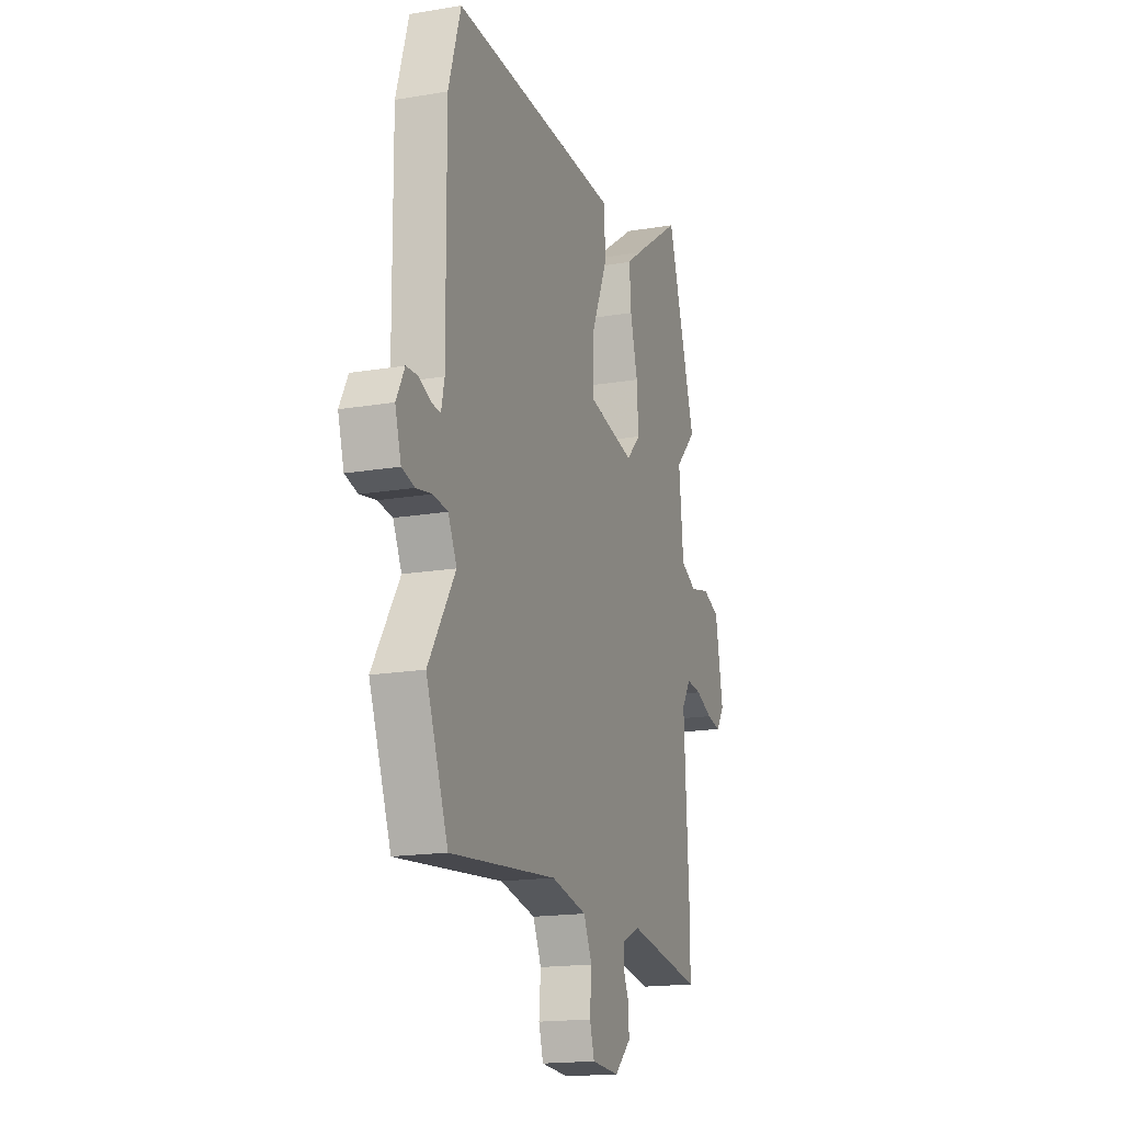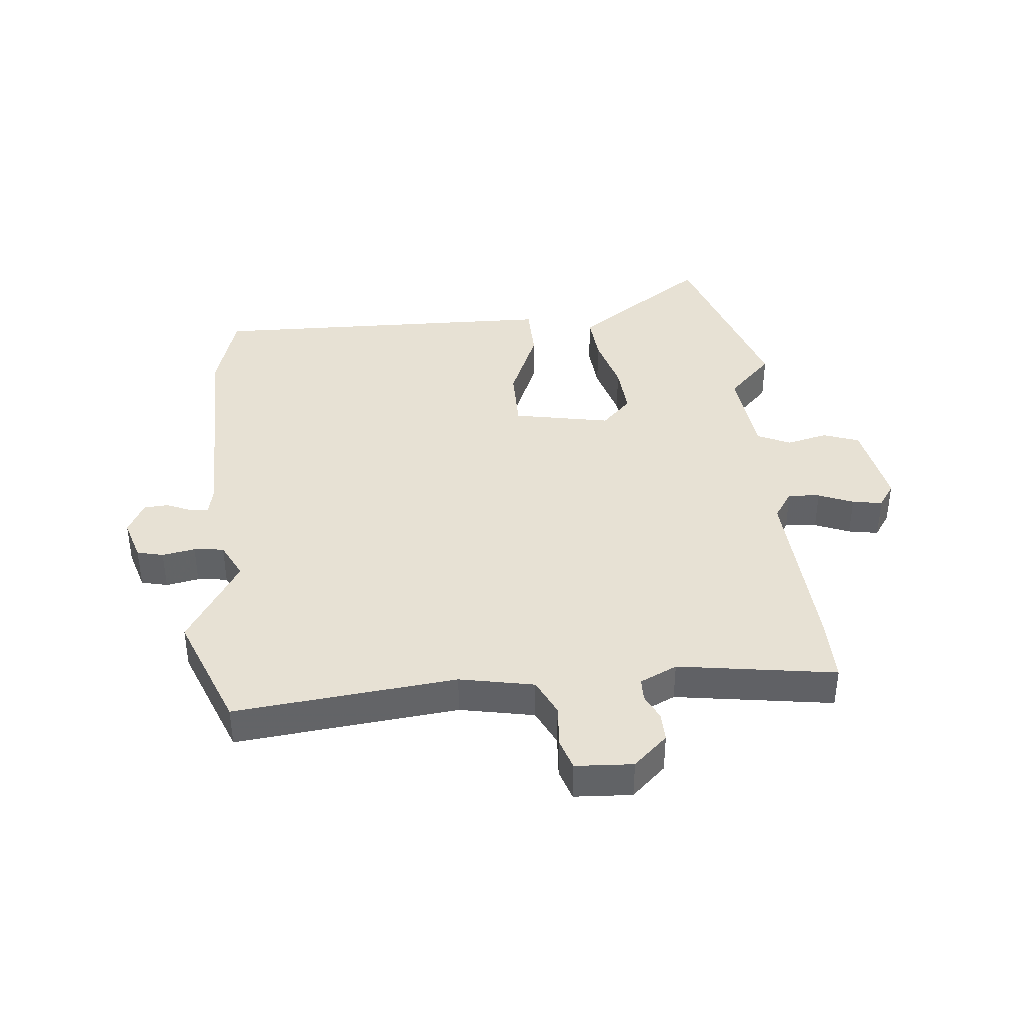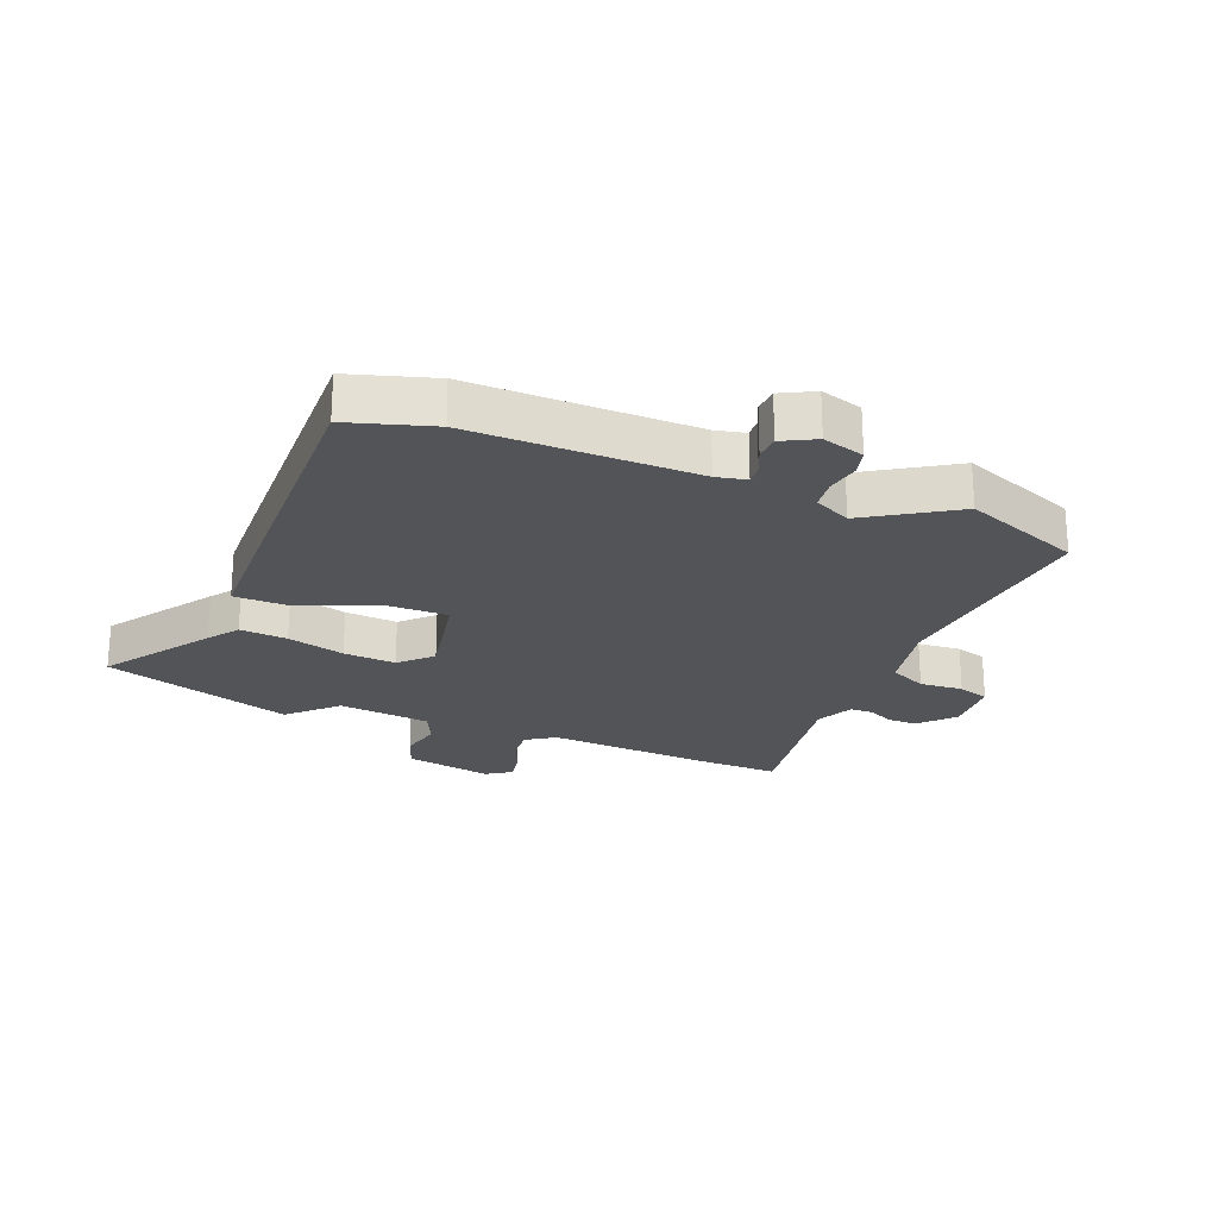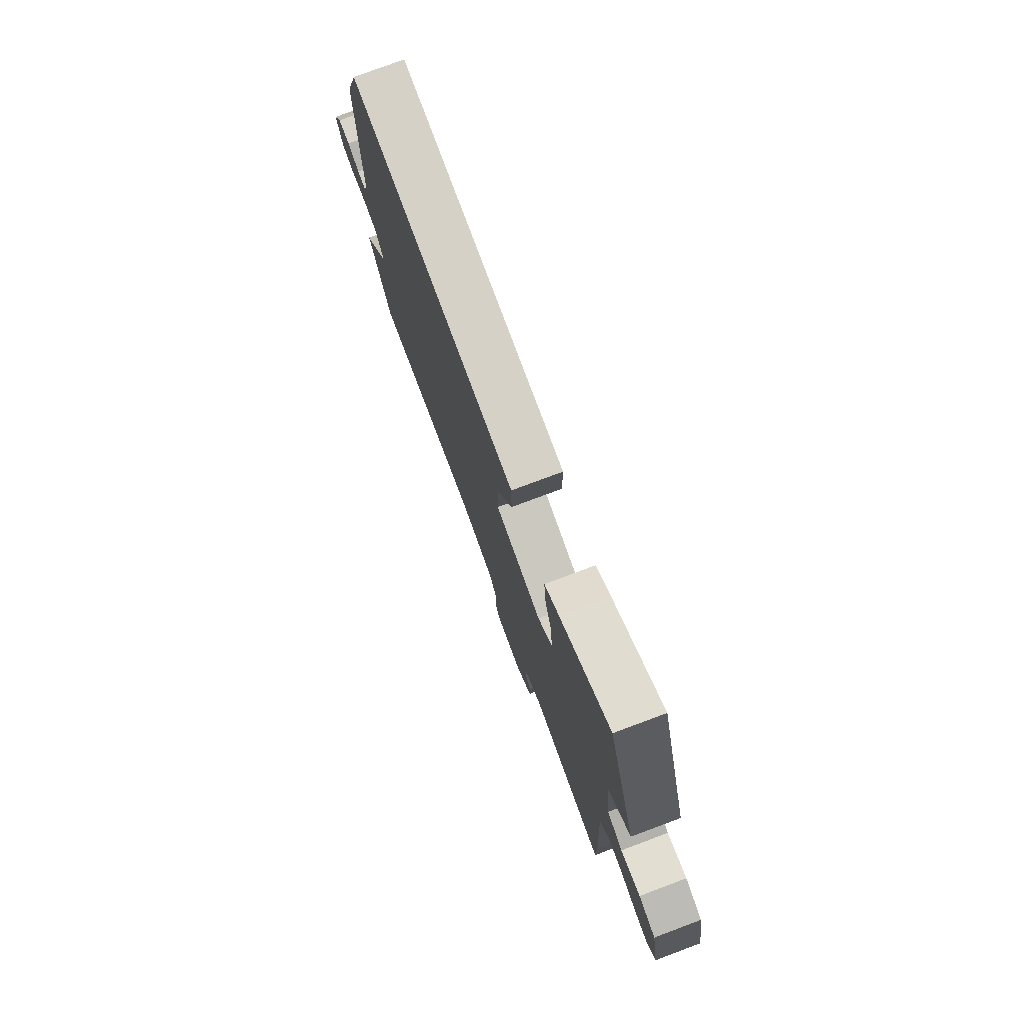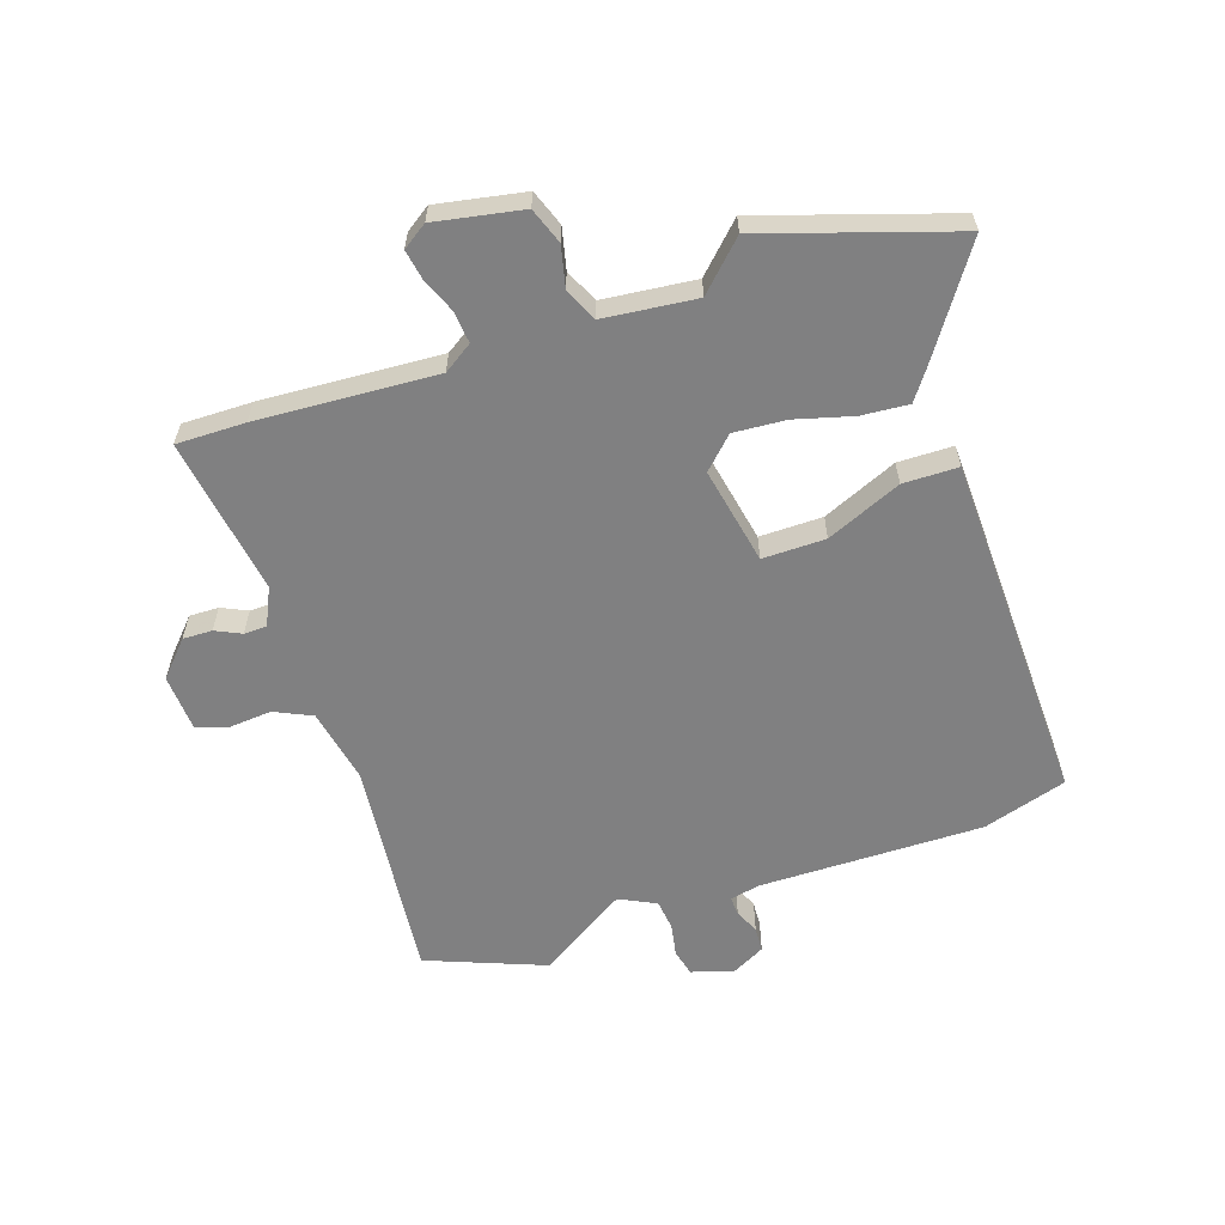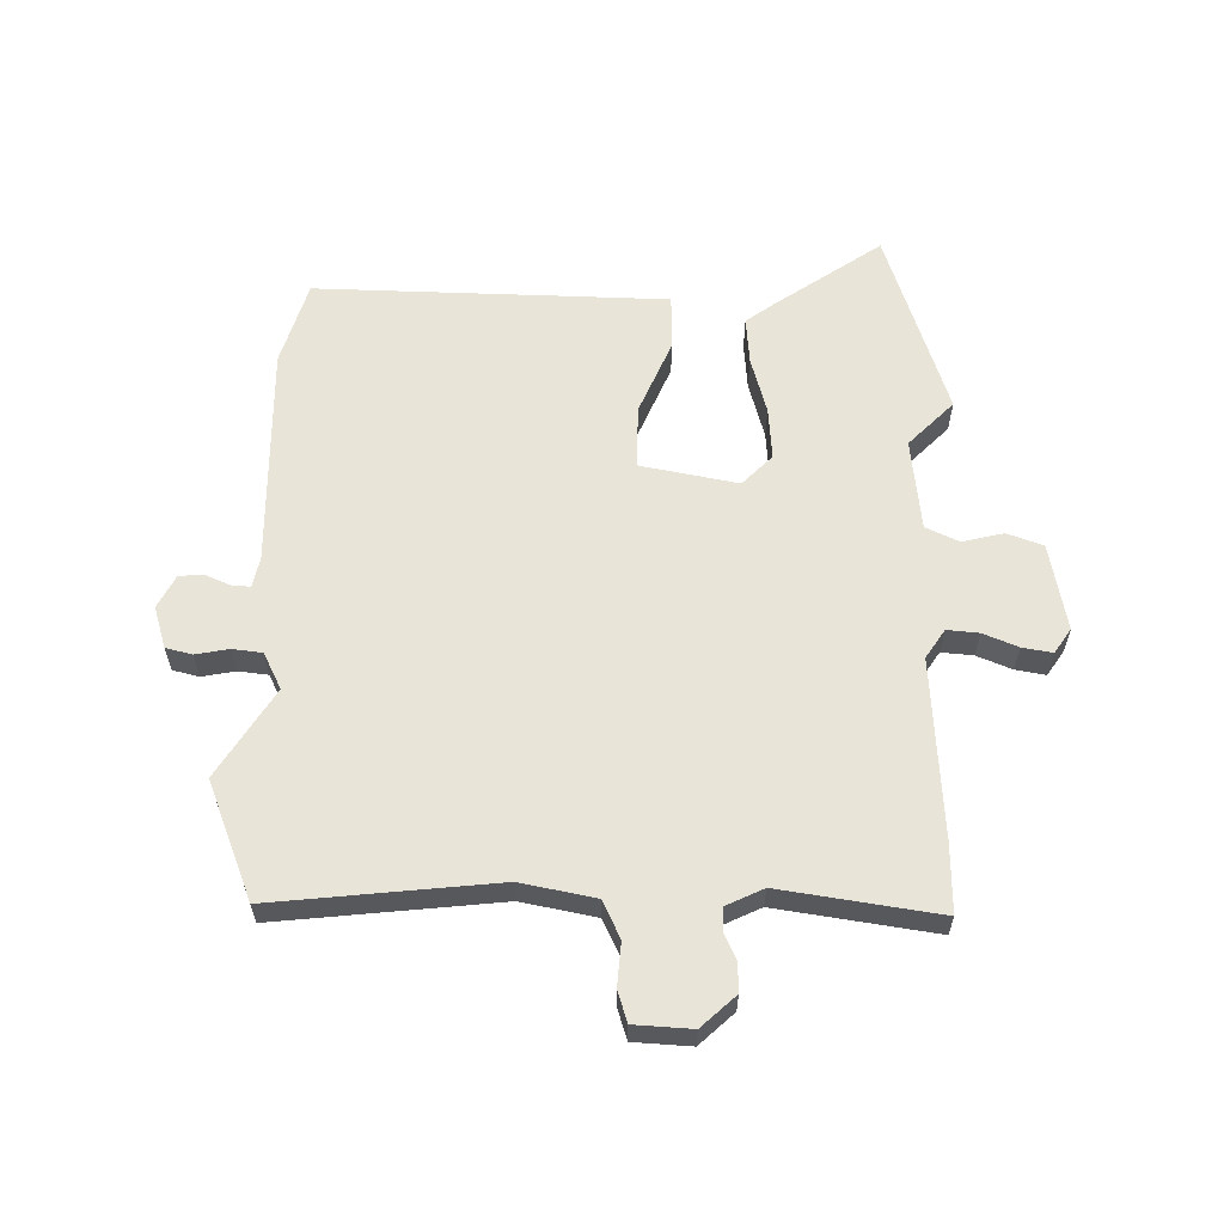
<metadata>
{"format":"obj","ext":"obj","renderer":"f3d","projection":"perspective","resolution":1024,"background":"white","views":[{"elev":-17.2,"azim":108.7,"up":"+Z"},{"elev":39.4,"azim":174.2,"up":"+Y"},{"elev":-23.4,"azim":67.9,"up":"+Y"},{"elev":77.5,"azim":-110.5,"up":"+Z"},{"elev":-60.1,"azim":-71.6,"up":"+Y"},{"elev":60.3,"azim":-179.5,"up":"+Y"}]}
</metadata>
<code>
v -0.5 0.07 -0.531
v -0.499 0.07 -0.416
v -0.482 0.07 -0.117
v -0.514 0.07 -0.069
v -0.567 0.07 -0.074
v -0.625 0.07 -0.098
v -0.675 0.07 -0.107
v -0.703 0.07 -0.066
v -0.676 0.07 0.08
v -0.616 0.07 0.102
v -0.547 0.07 0.086
v -0.492 0.07 0.112
v -0.476 0.07 0.266
v -0.551 0.07 0.341
v -0.45 0.07 0.656
v -0.275 0.07 0.537
v -0.225 0.07 0.501
v -0.231 0.07 0.422
v -0.257 0.07 0.326
v -0.263 0.07 0.239
v -0.213 0.07 0.189
v -0.051 0.07 0.221
v -0.052 0.07 0.326
v -0.106 0.07 0.451
v -0.105 0.07 0.543
v 0.061 0.07 0.548
v 0.482 0.07 0.56
v 0.525 0.07 0.42
v 0.522 0.07 0.047
v 0.533 0.07 -0.003
v 0.564 0.07 -0.001
v 0.605 0.07 0.017
v 0.646 0.07 0.015
v 0.675 0.07 -0.04
v 0.654 0.07 -0.11
v 0.61 0.07 -0.121
v 0.555 0.07 -0.111
v 0.505 0.07 -0.117
v 0.475 0.07 -0.178
v 0.568 0.07 -0.325
v 0.492 0.07 -0.521
v 0.121 0.07 -0.484
v -0.003 0.07 -0.509
v -0.032 0.07 -0.571
v -0.026 0.07 -0.643
v -0.042 0.07 -0.695
v -0.138 0.07 -0.701
v -0.195 0.07 -0.649
v -0.194 0.07 -0.6
v -0.174 0.07 -0.557
v -0.175 0.07 -0.519
v -0.237 0.07 -0.49
v -0.5 0 -0.531
v -0.499 0 -0.416
v -0.482 0 -0.117
v -0.514 0 -0.069
v -0.567 0 -0.074
v -0.625 0 -0.098
v -0.675 0 -0.107
v -0.703 0 -0.066
v -0.676 0 0.08
v -0.616 0 0.102
v -0.547 0 0.086
v -0.492 0 0.112
v -0.476 0 0.266
v -0.551 0 0.341
v -0.45 0 0.656
v -0.275 0 0.537
v -0.225 0 0.501
v -0.231 0 0.422
v -0.257 0 0.326
v -0.263 0 0.239
v -0.213 0 0.189
v -0.051 0 0.221
v -0.052 0 0.326
v -0.106 0 0.451
v -0.105 0 0.543
v 0.061 0 0.548
v 0.482 0 0.56
v 0.525 0 0.42
v 0.522 0 0.047
v 0.533 0 -0.003
v 0.564 0 -0.001
v 0.605 0 0.017
v 0.646 0 0.015
v 0.675 0 -0.04
v 0.654 0 -0.11
v 0.61 0 -0.121
v 0.555 0 -0.111
v 0.505 0 -0.117
v 0.475 0 -0.178
v 0.568 0 -0.325
v 0.492 0 -0.521
v 0.121 0 -0.484
v -0.003 0 -0.509
v -0.032 0 -0.571
v -0.026 0 -0.643
v -0.042 0 -0.695
v -0.138 0 -0.701
v -0.195 0 -0.649
v -0.194 0 -0.6
v -0.174 0 -0.557
v -0.175 0 -0.519
v -0.237 0 -0.49
f 47 48 49 50
f 47 50 51
f 44 45 46 47
f 43 44 47 51
f 42 43 51 52
f 39 40 41 42
f 38 39 42 52
f 34 35 36 37
f 34 37 38
f 31 32 33 34
f 30 31 34 38
f 29 30 38 52
f 23 24 25 26
f 22 23 26 27
f 16 17 18 19
f 16 19 20
f 13 14 15 16
f 12 13 16 20
f 8 9 10 11
f 8 11 12
f 5 6 7 8
f 4 5 8 12
f 3 4 12 20
f 22 27 28 29
f 21 22 29 52
f 3 20 21 52
f 1 2 3 52
f 102 101 100 99
f 103 102 99
f 99 98 97 96
f 103 99 96 95
f 104 103 95 94
f 94 93 92 91
f 104 94 91 90
f 89 88 87 86
f 90 89 86
f 86 85 84 83
f 90 86 83 82
f 104 90 82 81
f 78 77 76 75
f 79 78 75 74
f 71 70 69 68
f 72 71 68
f 68 67 66 65
f 72 68 65 64
f 63 62 61 60
f 64 63 60
f 60 59 58 57
f 64 60 57 56
f 72 64 56 55
f 81 80 79 74
f 104 81 74 73
f 104 73 72 55
f 104 55 54 53
f 1 53 54 2
f 2 54 55 3
f 3 55 56 4
f 4 56 57 5
f 5 57 58 6
f 6 58 59 7
f 7 59 60 8
f 8 60 61 9
f 9 61 62 10
f 10 62 63 11
f 11 63 64 12
f 12 64 65 13
f 13 65 66 14
f 14 66 67 15
f 15 67 68 16
f 16 68 69 17
f 17 69 70 18
f 18 70 71 19
f 19 71 72 20
f 20 72 73 21
f 21 73 74 22
f 22 74 75 23
f 23 75 76 24
f 24 76 77 25
f 25 77 78 26
f 26 78 79 27
f 27 79 80 28
f 28 80 81 29
f 29 81 82 30
f 30 82 83 31
f 31 83 84 32
f 32 84 85 33
f 33 85 86 34
f 34 86 87 35
f 35 87 88 36
f 36 88 89 37
f 37 89 90 38
f 38 90 91 39
f 39 91 92 40
f 40 92 93 41
f 41 93 94 42
f 42 94 95 43
f 43 95 96 44
f 44 96 97 45
f 45 97 98 46
f 46 98 99 47
f 47 99 100 48
f 48 100 101 49
f 49 101 102 50
f 50 102 103 51
f 51 103 104 52
f 52 104 53 1

</code>
